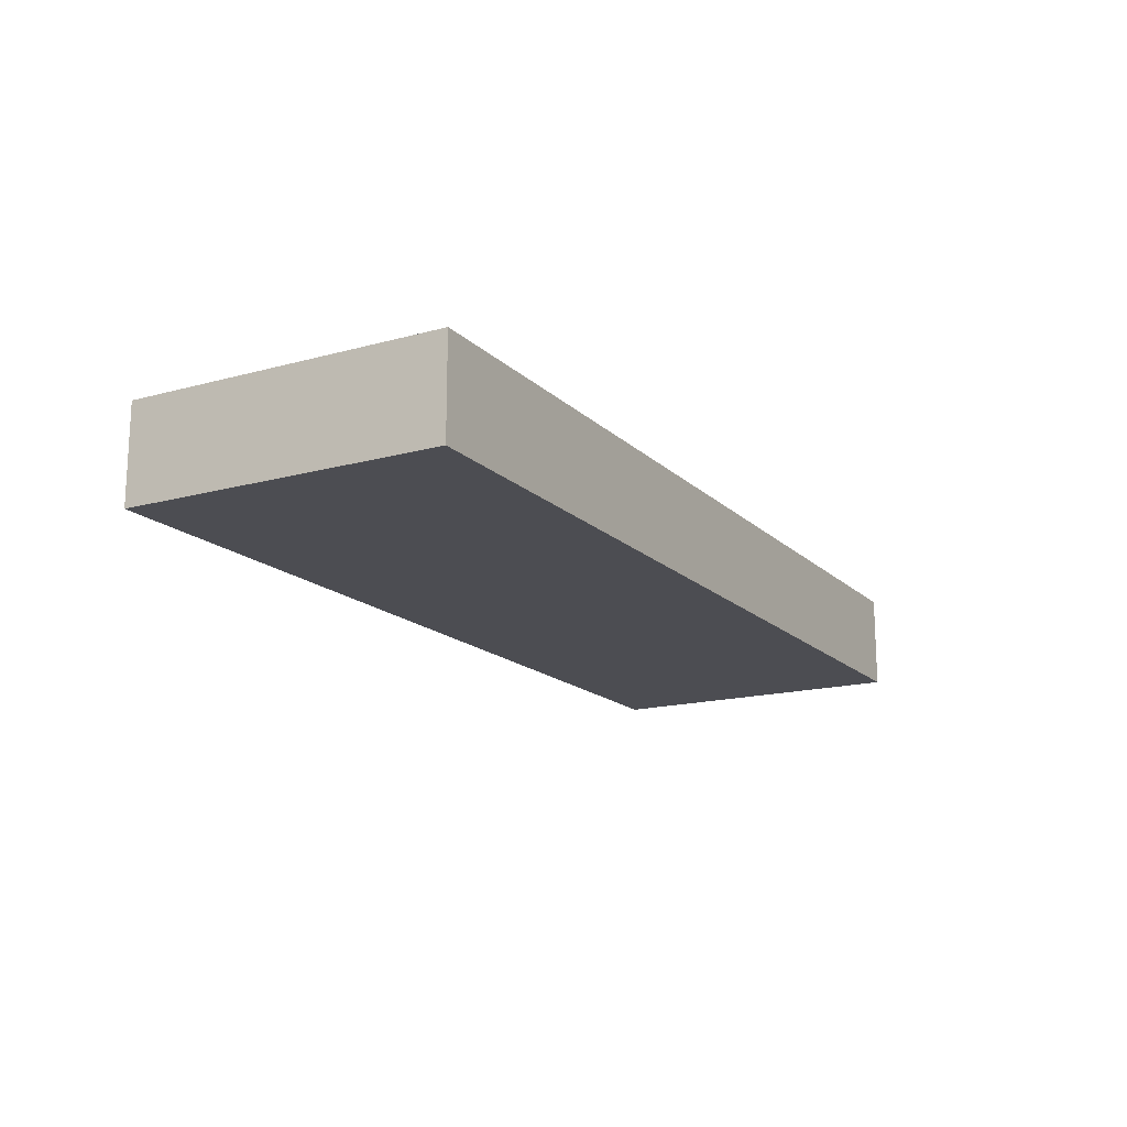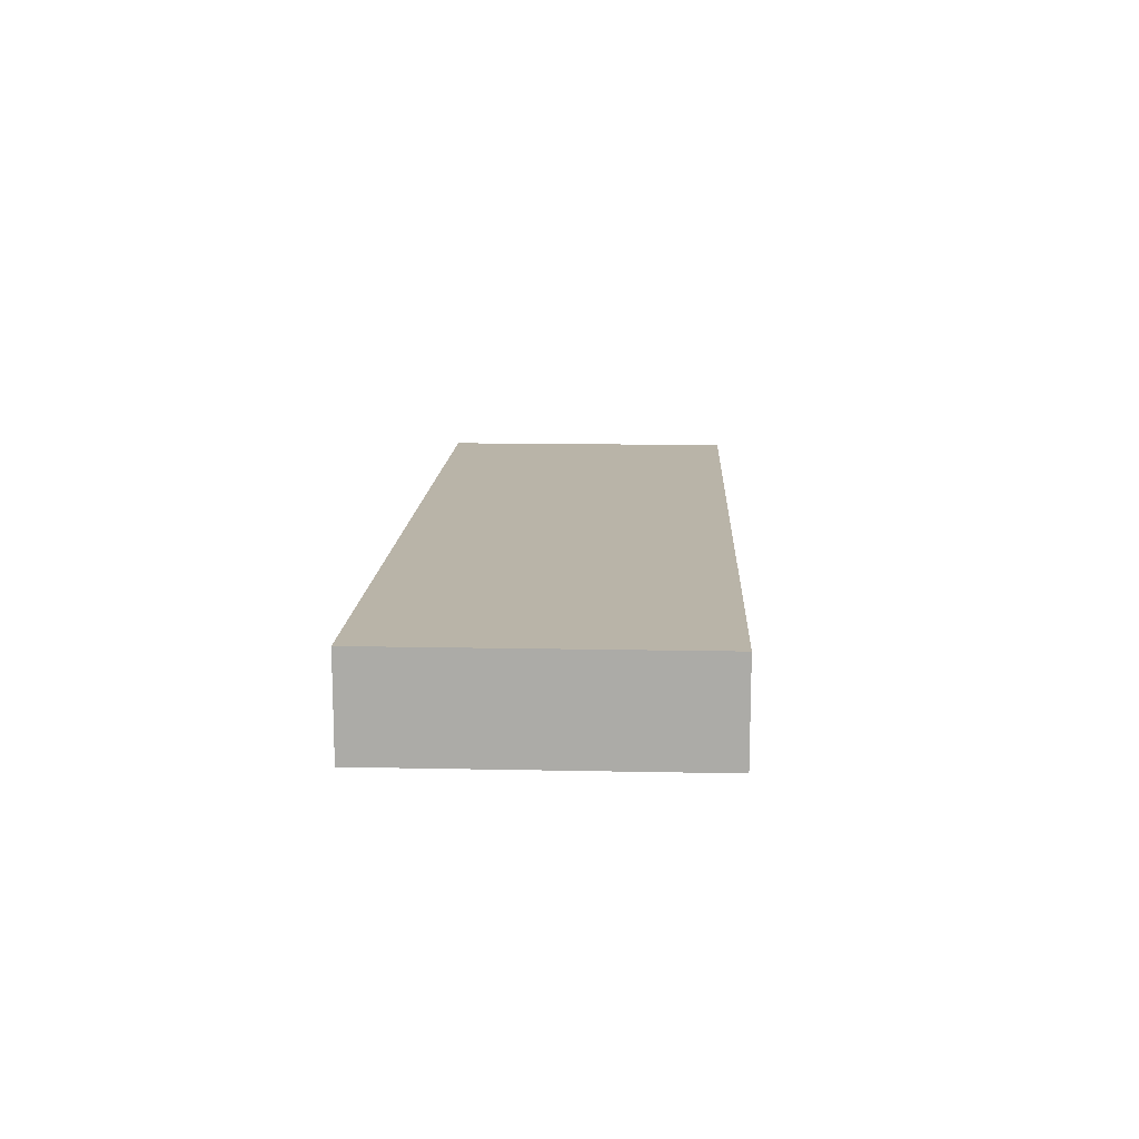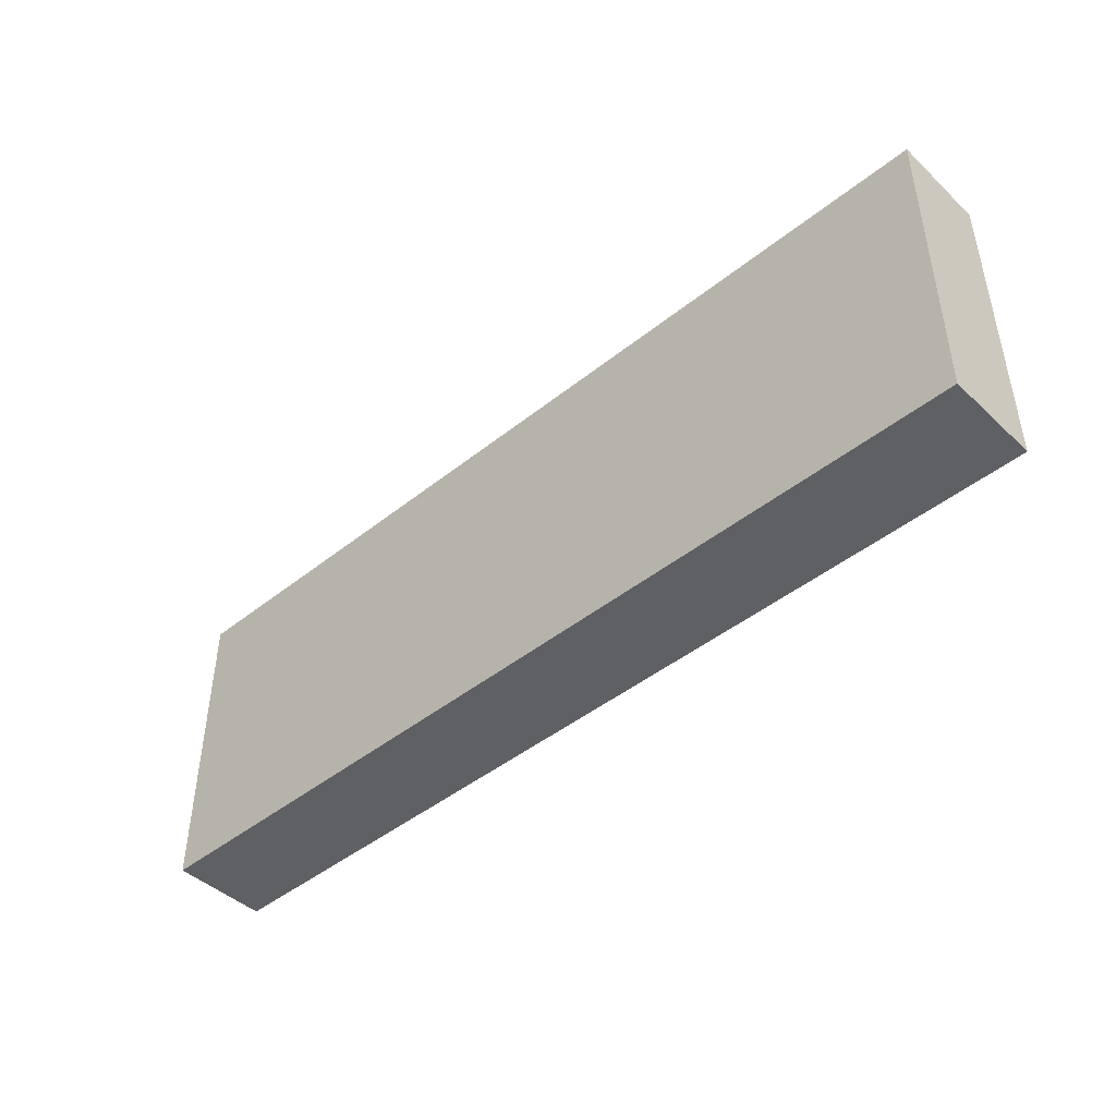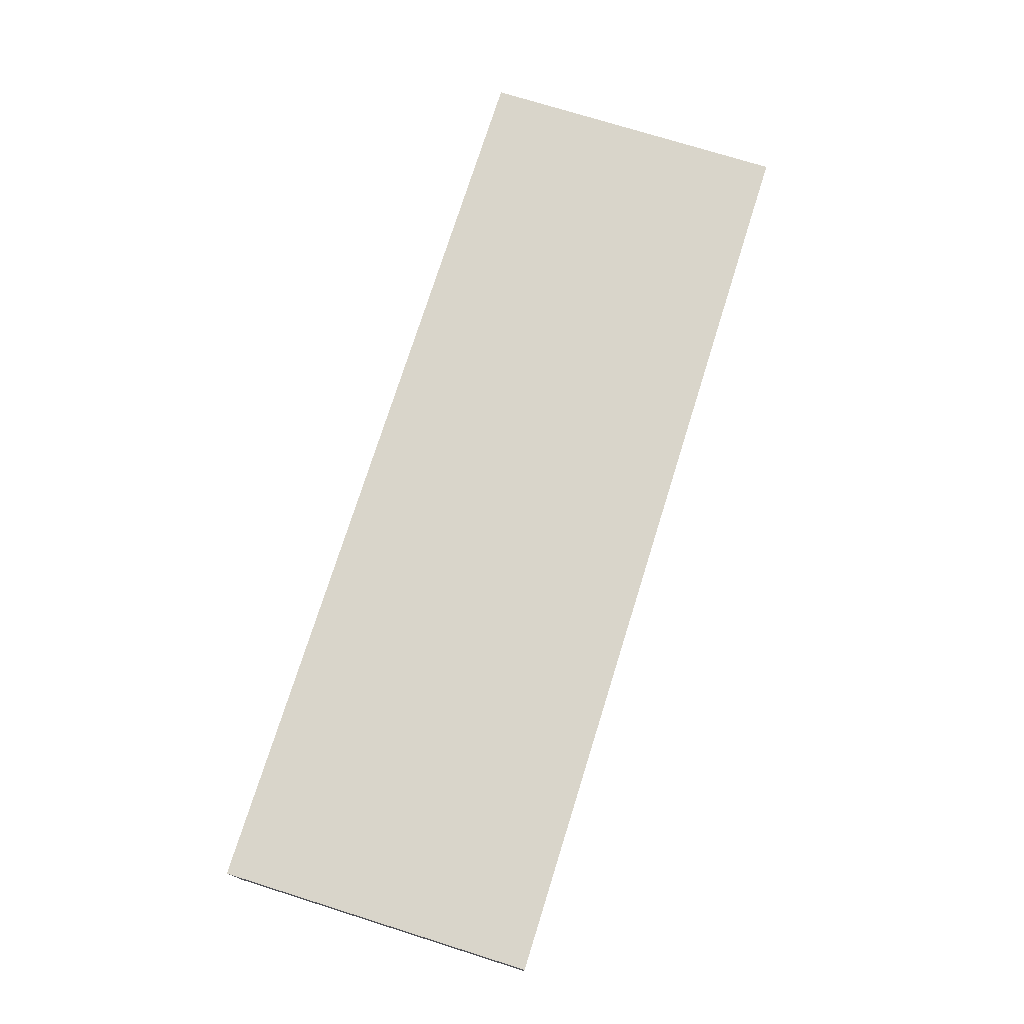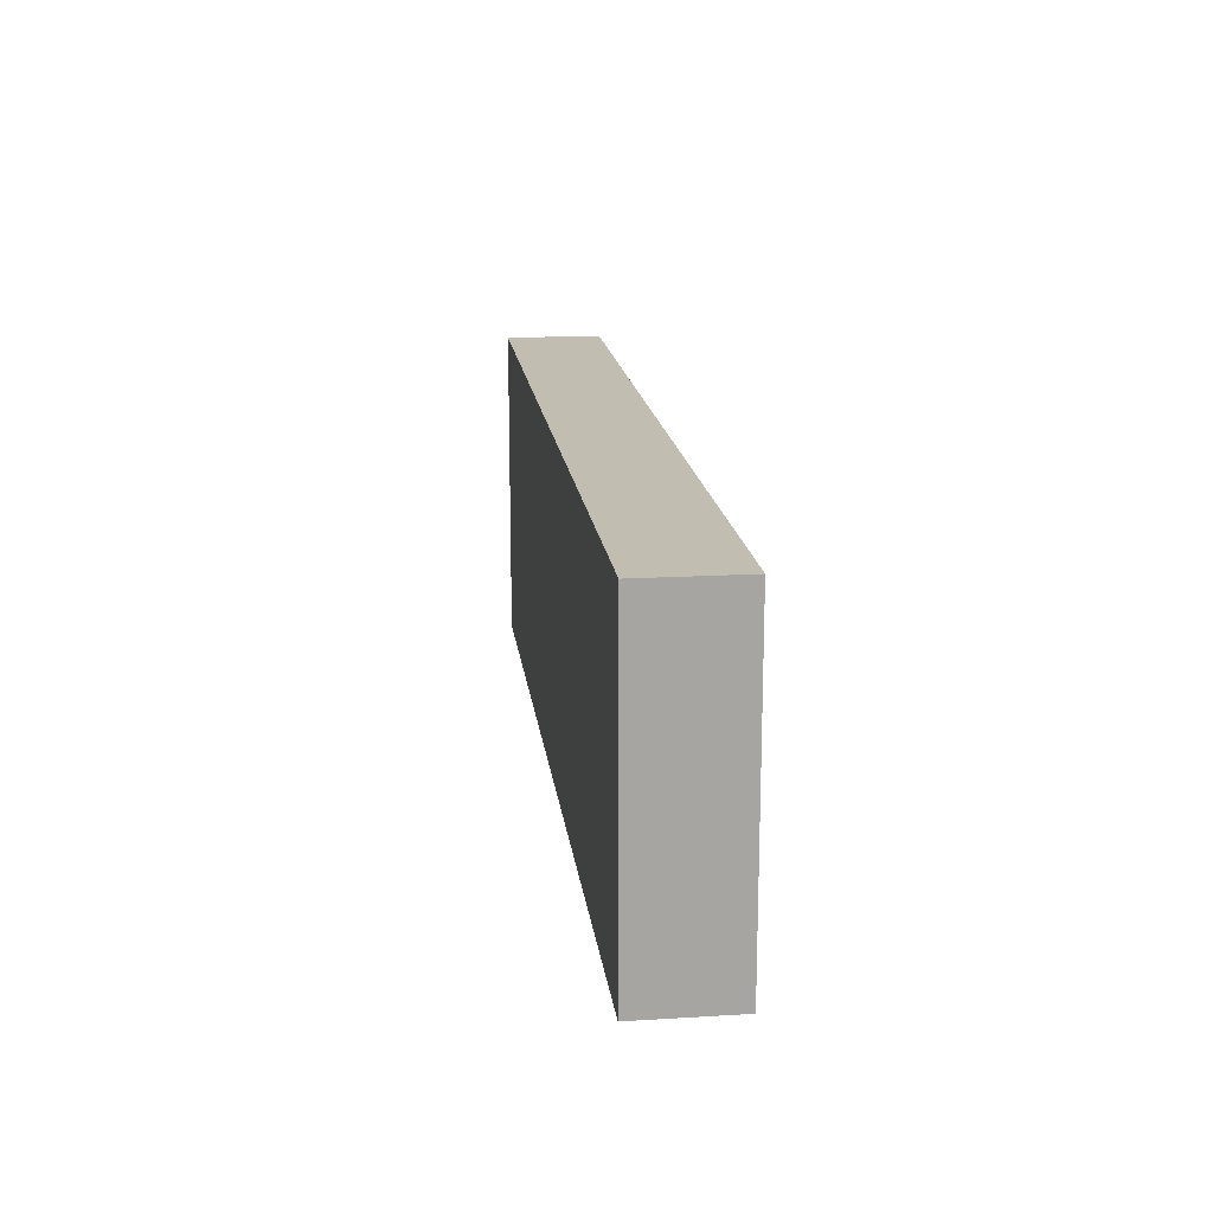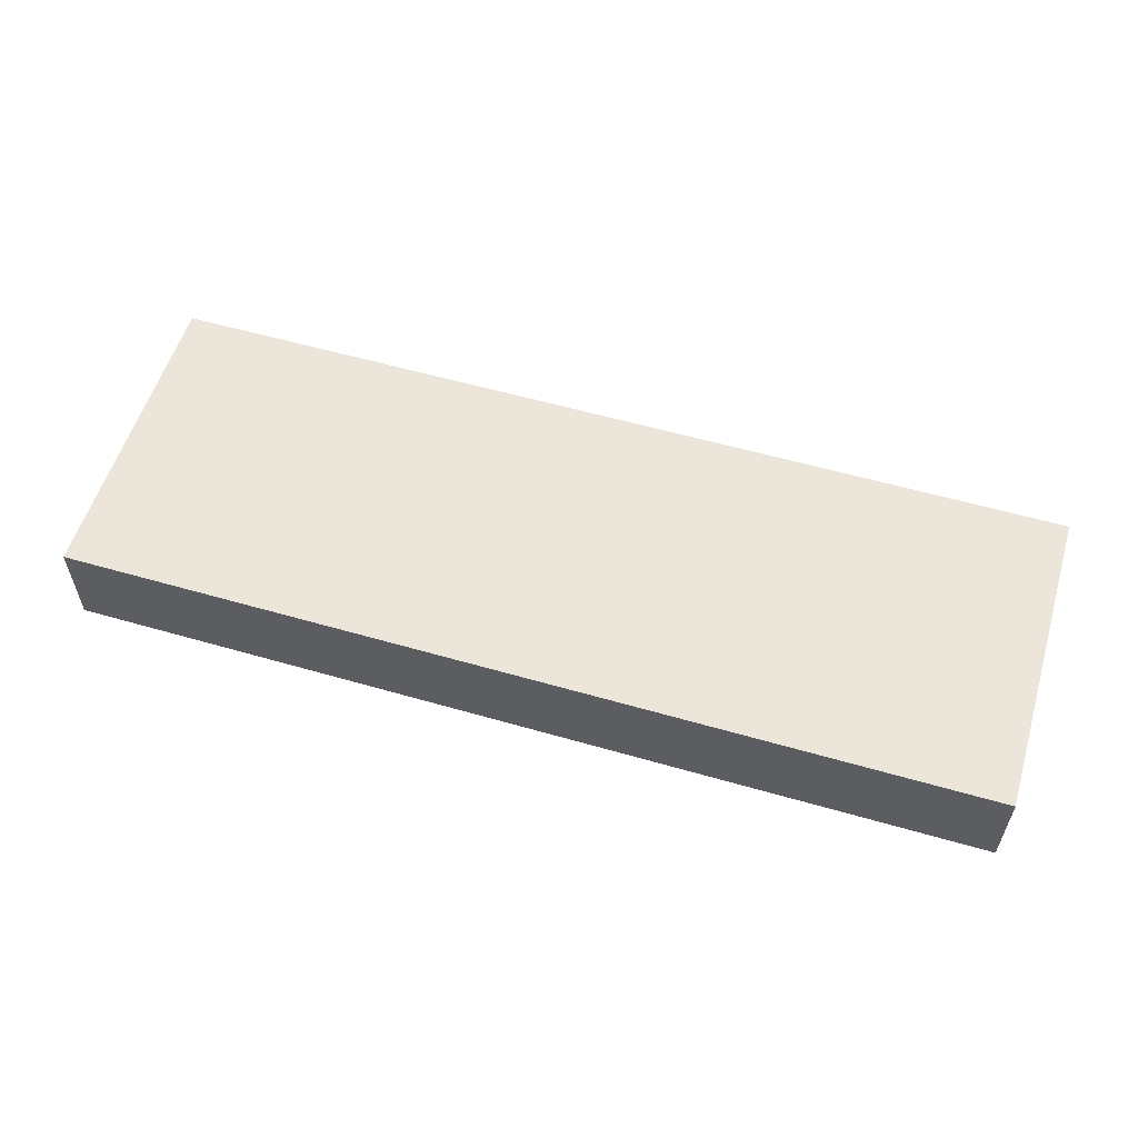
<metadata>
{"format":"obj","ext":"obj","renderer":"f3d","projection":"perspective","resolution":1024,"background":"white","views":[{"elev":-16.3,"azim":-60.7,"up":"+Y"},{"elev":13.3,"azim":92.7,"up":"+Y"},{"elev":-44.7,"azim":-137.1,"up":"+Z"},{"elev":74.4,"azim":107.4,"up":"+Y"},{"elev":16.7,"azim":83.1,"up":"+Z"},{"elev":56.5,"azim":16.8,"up":"+Y"}]}
</metadata>
<code>
v 26.57 4.2 23.07
v 26.57 4.2 15.18
v 49.67 4.2 15.18
v 49.67 4.2 23.07
f 1 2 3 4
v 49.67 1.8 23.07
v 49.67 1.8 15.18
v 26.57 1.8 15.18
v 26.57 1.8 23.07
f 5 6 7 8
v 26.57 4.2 15.18
v 26.57 1.8 15.18
v 49.67 1.8 15.18
v 49.67 4.2 15.18
f 9 10 11 12
v 49.67 4.2 15.18
v 49.67 1.8 15.18
v 49.67 1.8 23.07
v 49.67 4.2 23.07
f 13 14 15 16
v 49.67 4.2 23.07
v 49.67 1.8 23.07
v 26.57 1.8 23.07
v 26.57 4.2 23.07
f 17 18 19 20
v 26.57 4.2 23.07
v 26.57 1.8 23.07
v 26.57 1.8 15.18
v 26.57 4.2 15.18
f 21 22 23 24

</code>
